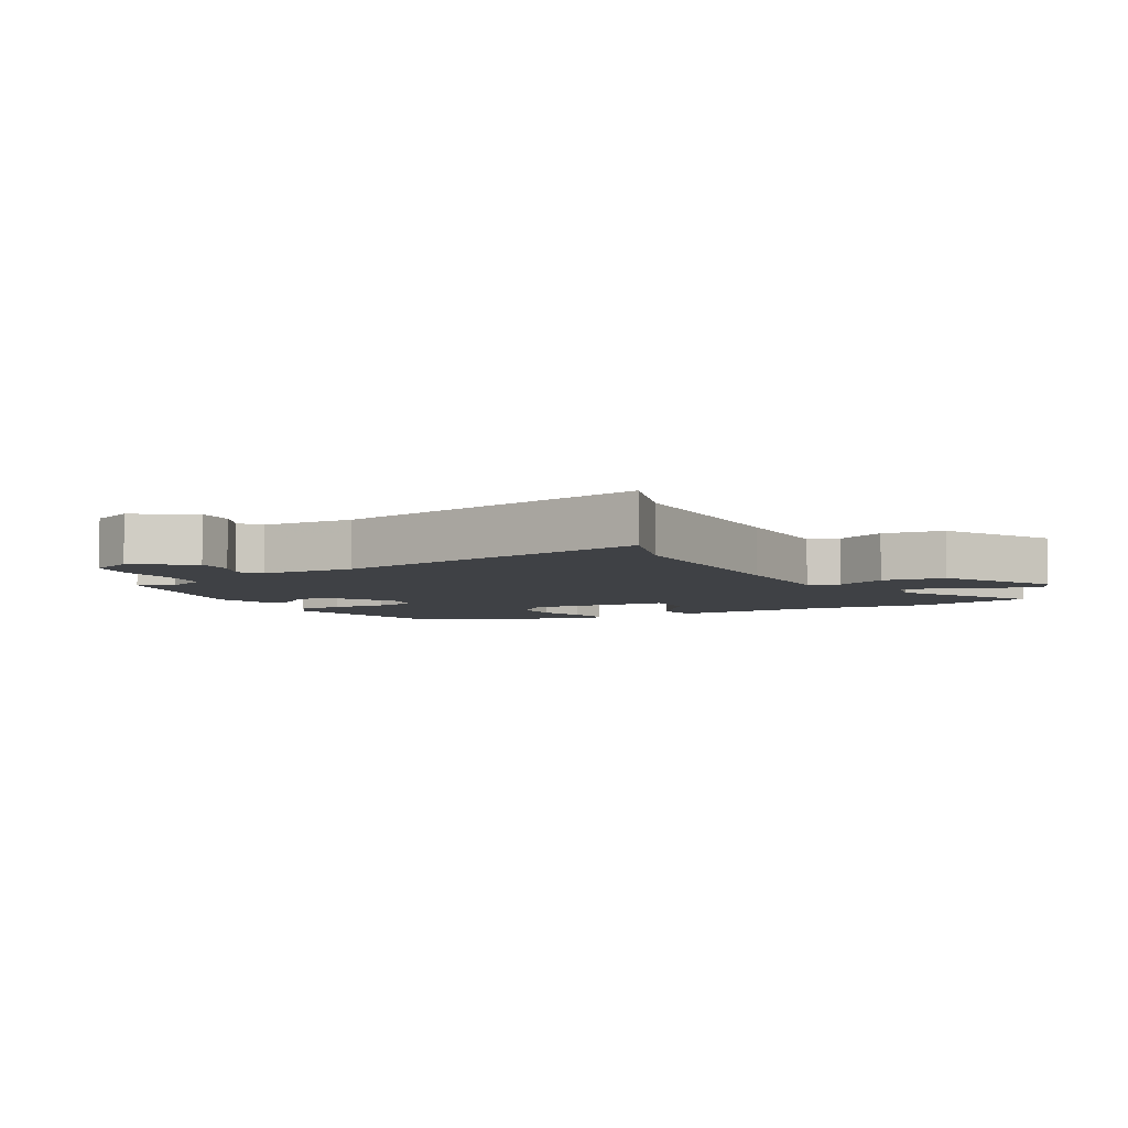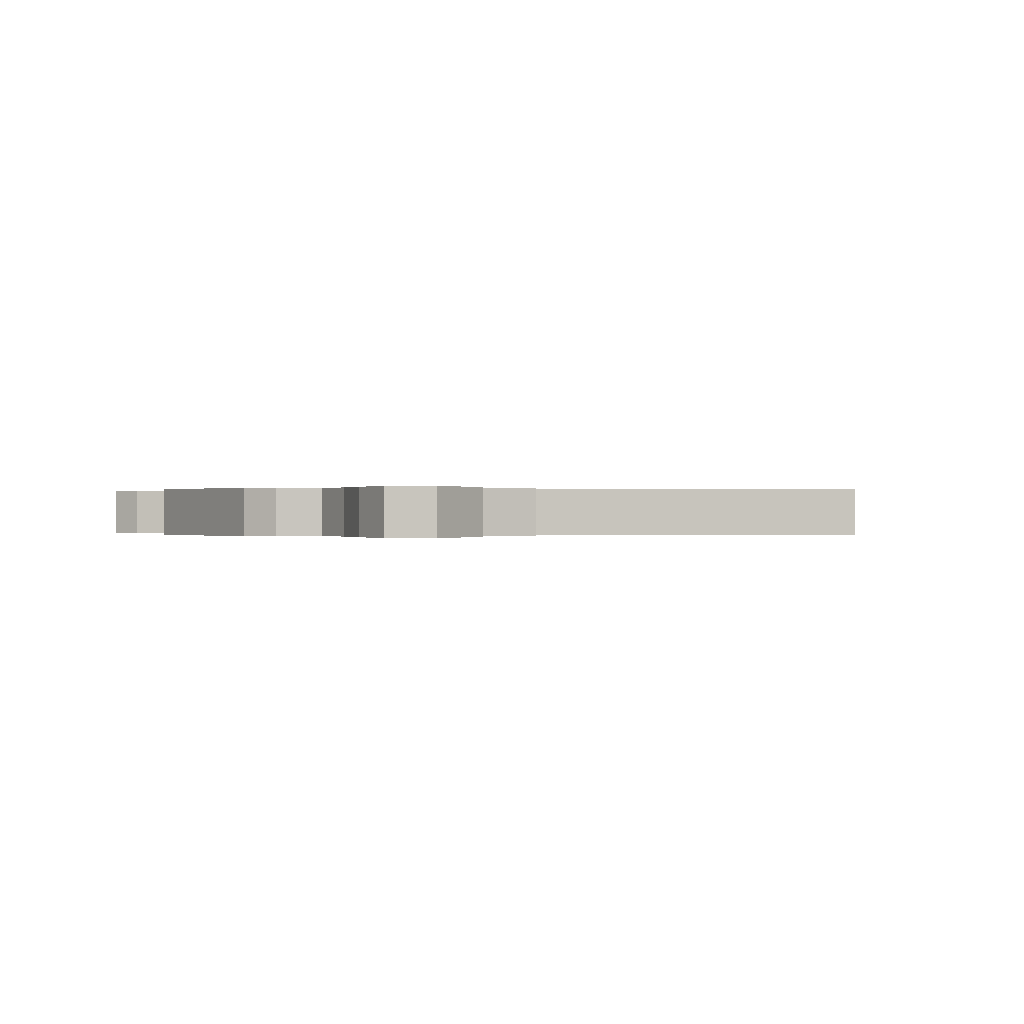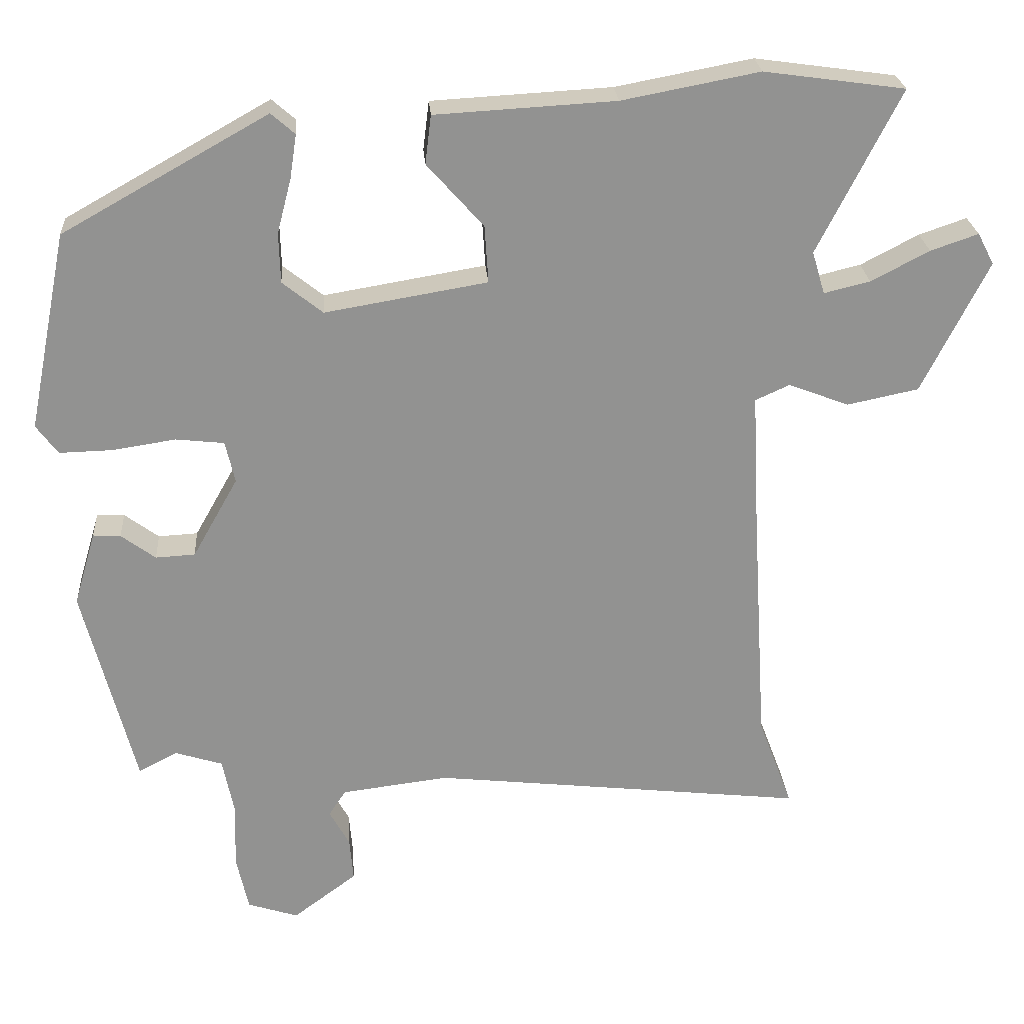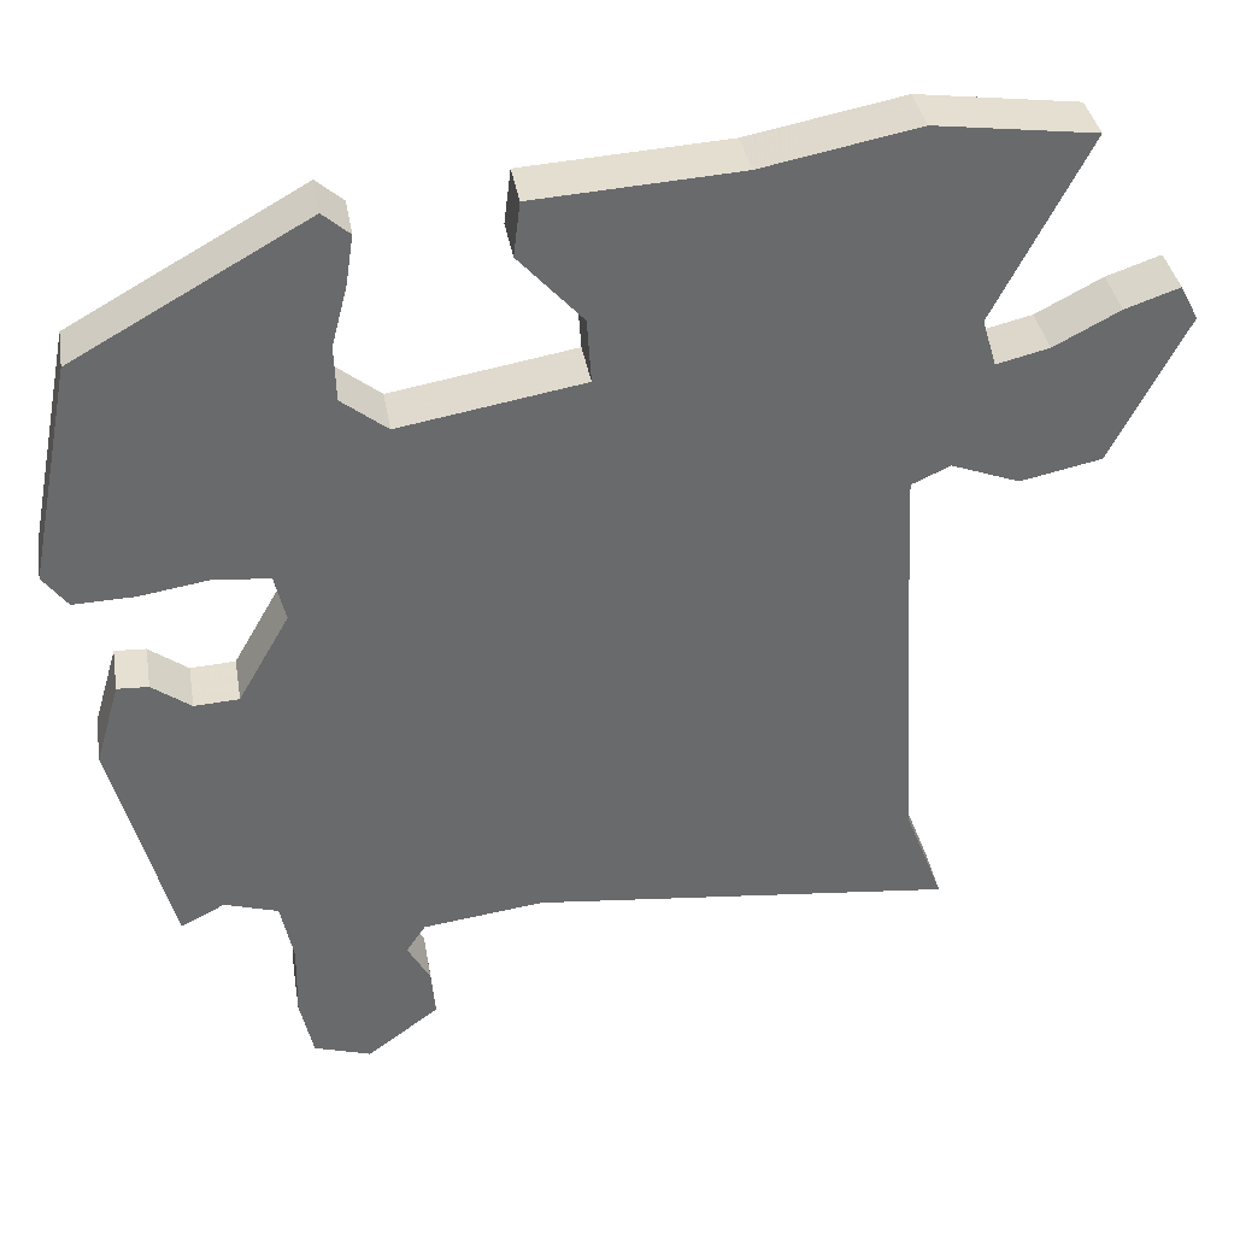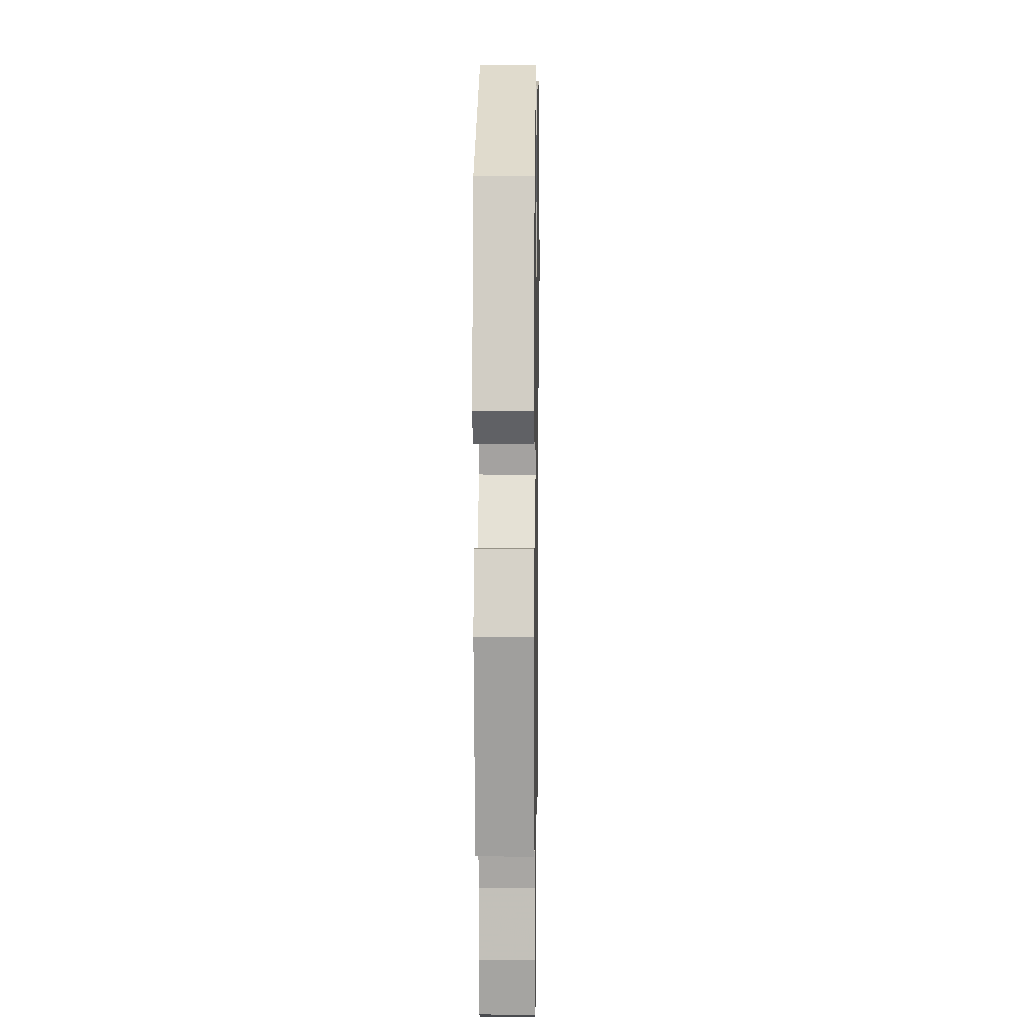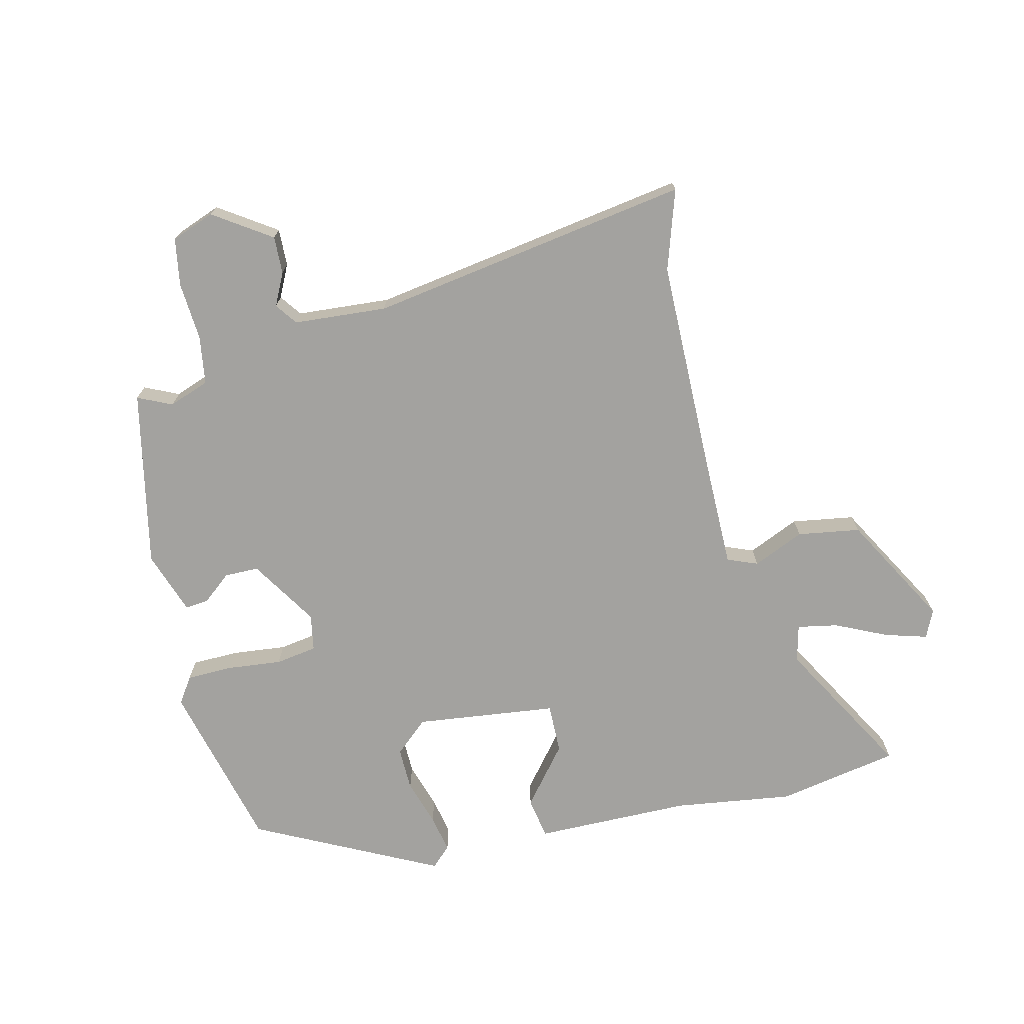
<metadata>
{"format":"obj","ext":"obj","renderer":"f3d","projection":"perspective","resolution":1024,"background":"white","views":[{"elev":-5.6,"azim":-147.4,"up":"+Y"},{"elev":-0.0,"azim":161.1,"up":"+Y"},{"elev":24.1,"azim":176.0,"up":"+Z"},{"elev":37.5,"azim":170.4,"up":"+Z"},{"elev":4.1,"azim":90.9,"up":"+Z"},{"elev":-72.5,"azim":-163.8,"up":"+Y"}]}
</metadata>
<code>
v -0.632 0.07 0.482
v -0.443 0.07 0.508
v -0.259 0.07 0.473
v -0.017 0.07 0.459
v -0.009 0.07 0.394
v -0.085 0.07 0.309
v -0.09 0.07 0.232
v 0.128 0.07 0.195
v 0.182 0.07 0.238
v 0.184 0.07 0.305
v 0.165 0.07 0.378
v 0.156 0.07 0.437
v 0.188 0.07 0.465
v 0.464 0.07 0.31
v 0.517 0.07 0.044
v 0.488 0.07 0.005
v 0.416 0.07 0.007
v 0.332 0.07 0.02
v 0.267 0.07 0.013
v 0.254 0.07 -0.043
v 0.315 0.07 -0.151
v 0.368 0.07 -0.154
v 0.414 0.07 -0.12
v 0.451 0.07 -0.118
v 0.48 0.07 -0.217
v 0.41 0.07 -0.488
v 0.358 0.07 -0.461
v 0.294 0.07 -0.481
v 0.279 0.07 -0.555
v 0.281 0.07 -0.646
v 0.265 0.07 -0.719
v 0.197 0.07 -0.741
v 0.111 0.07 -0.677
v 0.116 0.07 -0.619
v 0.143 0.07 -0.57
v 0.12 0.07 -0.535
v -0.024 0.07 -0.517
v -0.527 0.07 -0.572
v -0.481 0.07 -0.45
v -0.461 0.07 -0.125
v -0.452 0.07 0.055
v -0.498 0.07 0.076
v -0.579 0.07 0.045
v -0.675 0.07 0.065
v -0.764 0.07 0.242
v -0.742 0.07 0.284
v -0.678 0.07 0.262
v -0.6 0.07 0.221
v -0.538 0.07 0.206
v -0.521 0.07 0.263
v -0.632 0 0.482
v -0.443 0 0.508
v -0.259 0 0.473
v -0.017 0 0.459
v -0.009 0 0.394
v -0.085 0 0.309
v -0.09 0 0.232
v 0.128 0 0.195
v 0.182 0 0.238
v 0.184 0 0.305
v 0.165 0 0.378
v 0.156 0 0.437
v 0.188 0 0.465
v 0.464 0 0.31
v 0.517 0 0.044
v 0.488 0 0.005
v 0.416 0 0.007
v 0.332 0 0.02
v 0.267 0 0.013
v 0.254 0 -0.043
v 0.315 0 -0.151
v 0.368 0 -0.154
v 0.414 0 -0.12
v 0.451 0 -0.118
v 0.48 0 -0.217
v 0.41 0 -0.488
v 0.358 0 -0.461
v 0.294 0 -0.481
v 0.279 0 -0.555
v 0.281 0 -0.646
v 0.265 0 -0.719
v 0.197 0 -0.741
v 0.111 0 -0.677
v 0.116 0 -0.619
v 0.143 0 -0.57
v 0.12 0 -0.535
v -0.024 0 -0.517
v -0.527 0 -0.572
v -0.481 0 -0.45
v -0.461 0 -0.125
v -0.452 0 0.055
v -0.498 0 0.076
v -0.579 0 0.045
v -0.675 0 0.065
v -0.764 0 0.242
v -0.742 0 0.284
v -0.678 0 0.262
v -0.6 0 0.221
v -0.538 0 0.206
v -0.521 0 0.263
f 45 46 47 48
f 45 48 49
f 42 43 44 45
f 41 42 45 49
f 37 38 39
f 36 37 39 40
f 32 33 34 35
f 30 31 32 35
f 29 30 35 36
f 28 29 36 40
f 24 25 26 27
f 22 23 24 27
f 21 22 27 28
f 20 21 28 40
f 15 16 17 18
f 15 18 19
f 14 15 19
f 13 14 19
f 10 11 12 13
f 10 13 19 20
f 3 4 5 6
f 3 6 7
f 50 1 2 3
f 41 49 50 3
f 9 10 20
f 8 9 20
f 7 8 20 40
f 3 7 40 41
f 98 97 96 95
f 99 98 95
f 95 94 93 92
f 99 95 92 91
f 89 88 87
f 90 89 87 86
f 85 84 83 82
f 85 82 81 80
f 86 85 80 79
f 90 86 79 78
f 77 76 75 74
f 77 74 73 72
f 78 77 72 71
f 90 78 71 70
f 68 67 66 65
f 69 68 65
f 69 65 64
f 69 64 63
f 63 62 61 60
f 70 69 63 60
f 56 55 54 53
f 57 56 53
f 53 52 51 100
f 53 100 99 91
f 70 60 59
f 70 59 58
f 90 70 58 57
f 91 90 57 53
f 1 51 52 2
f 2 52 53 3
f 3 53 54 4
f 4 54 55 5
f 5 55 56 6
f 6 56 57 7
f 7 57 58 8
f 8 58 59 9
f 9 59 60 10
f 10 60 61 11
f 11 61 62 12
f 12 62 63 13
f 13 63 64 14
f 14 64 65 15
f 15 65 66 16
f 16 66 67 17
f 17 67 68 18
f 18 68 69 19
f 19 69 70 20
f 20 70 71 21
f 21 71 72 22
f 22 72 73 23
f 23 73 74 24
f 24 74 75 25
f 25 75 76 26
f 26 76 77 27
f 27 77 78 28
f 28 78 79 29
f 29 79 80 30
f 30 80 81 31
f 31 81 82 32
f 32 82 83 33
f 33 83 84 34
f 34 84 85 35
f 35 85 86 36
f 36 86 87 37
f 37 87 88 38
f 38 88 89 39
f 39 89 90 40
f 40 90 91 41
f 41 91 92 42
f 42 92 93 43
f 43 93 94 44
f 44 94 95 45
f 45 95 96 46
f 46 96 97 47
f 47 97 98 48
f 48 98 99 49
f 49 99 100 50
f 50 100 51 1

</code>
